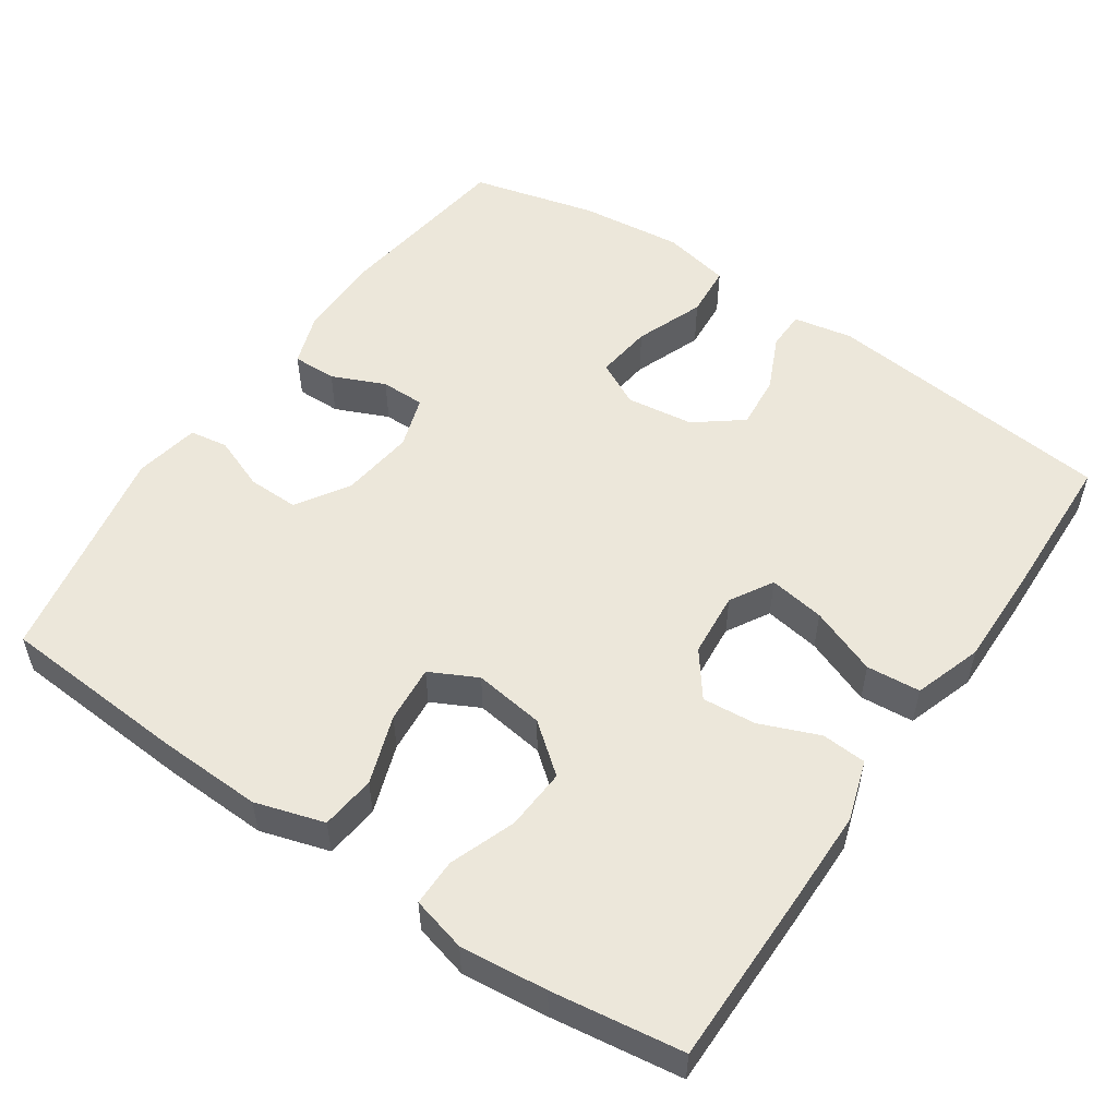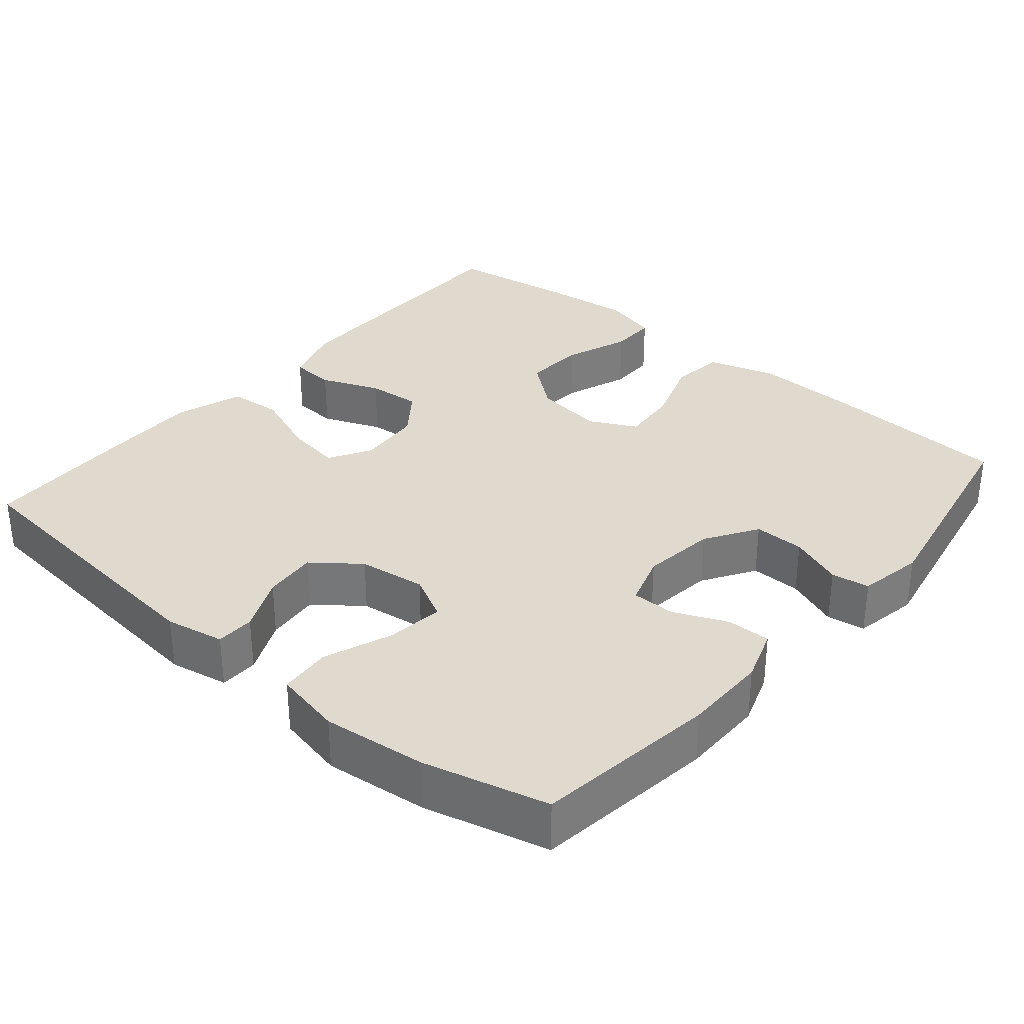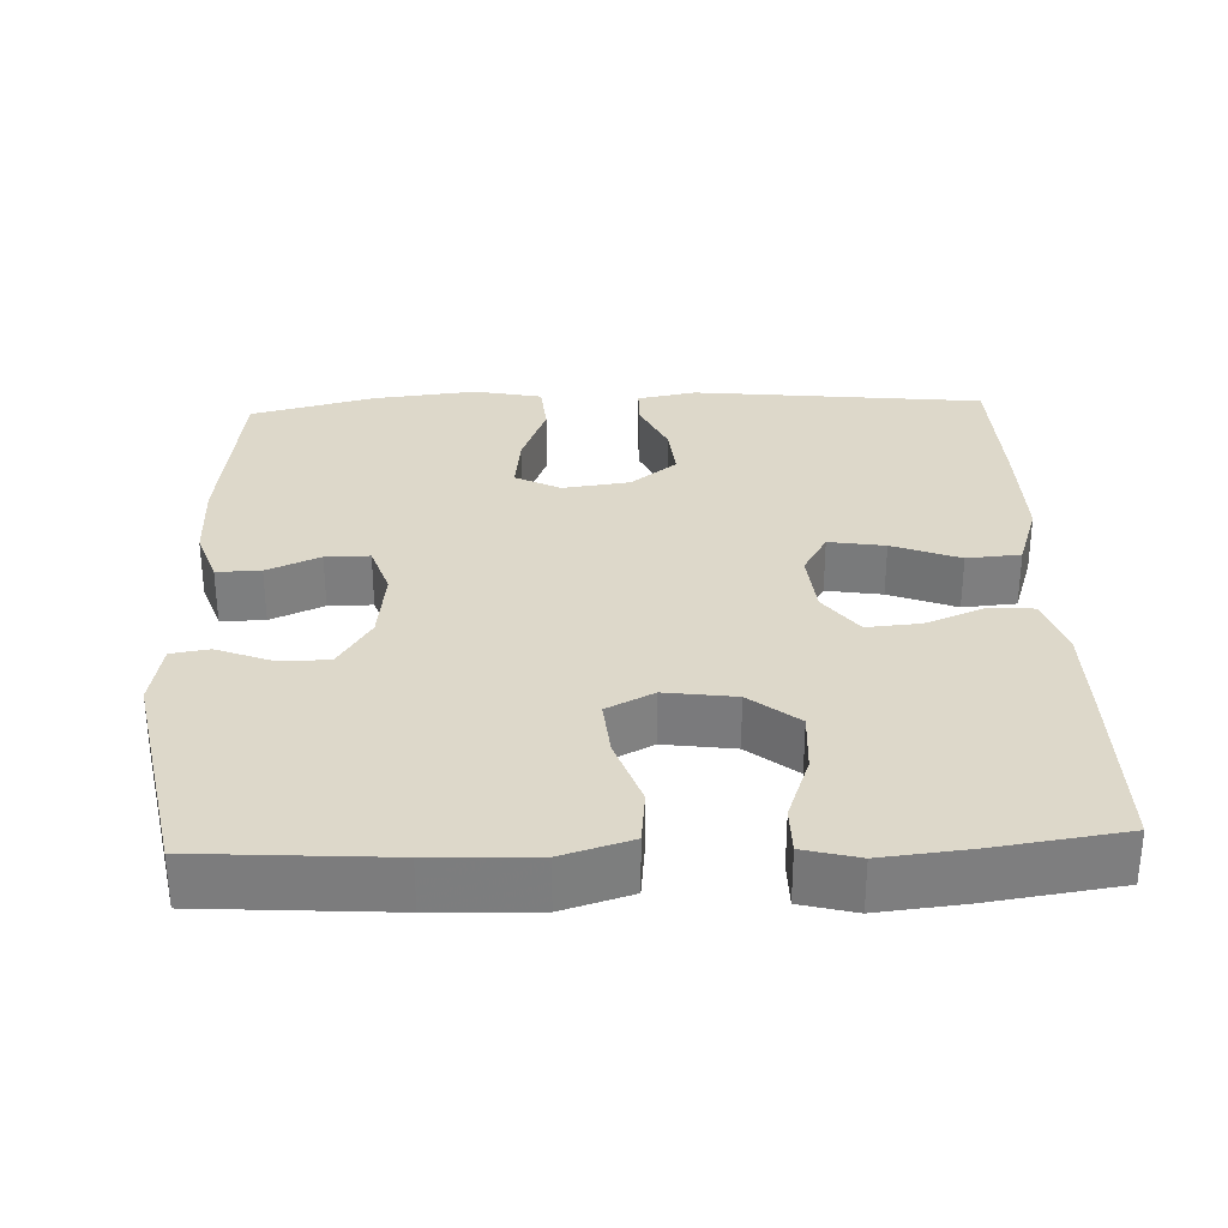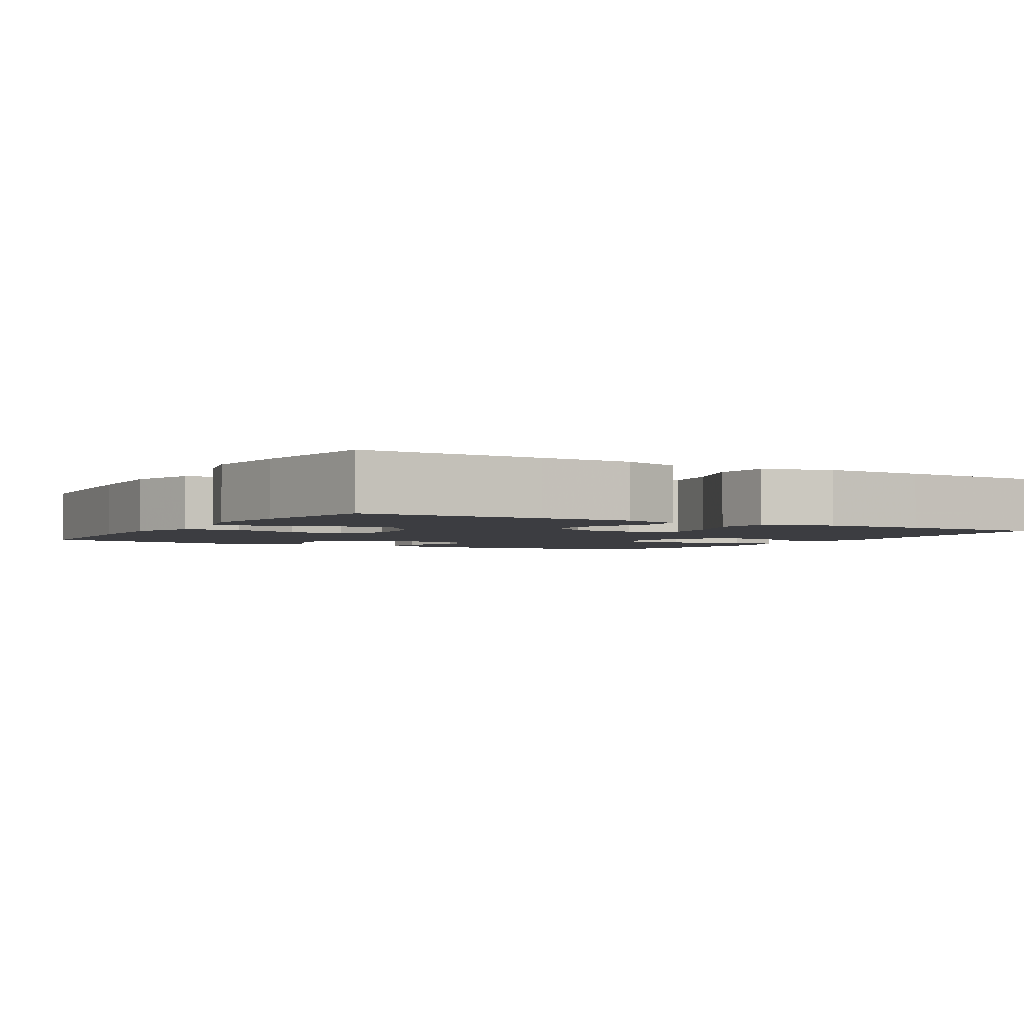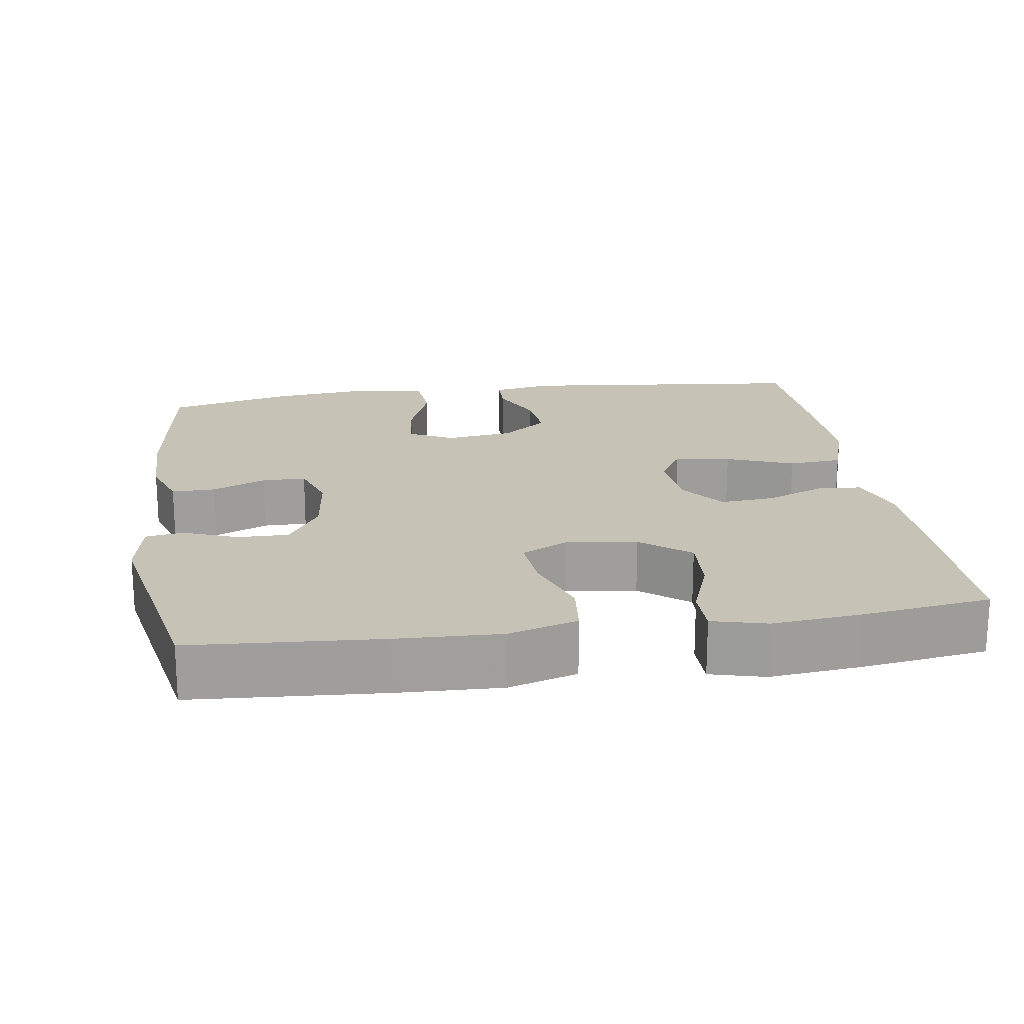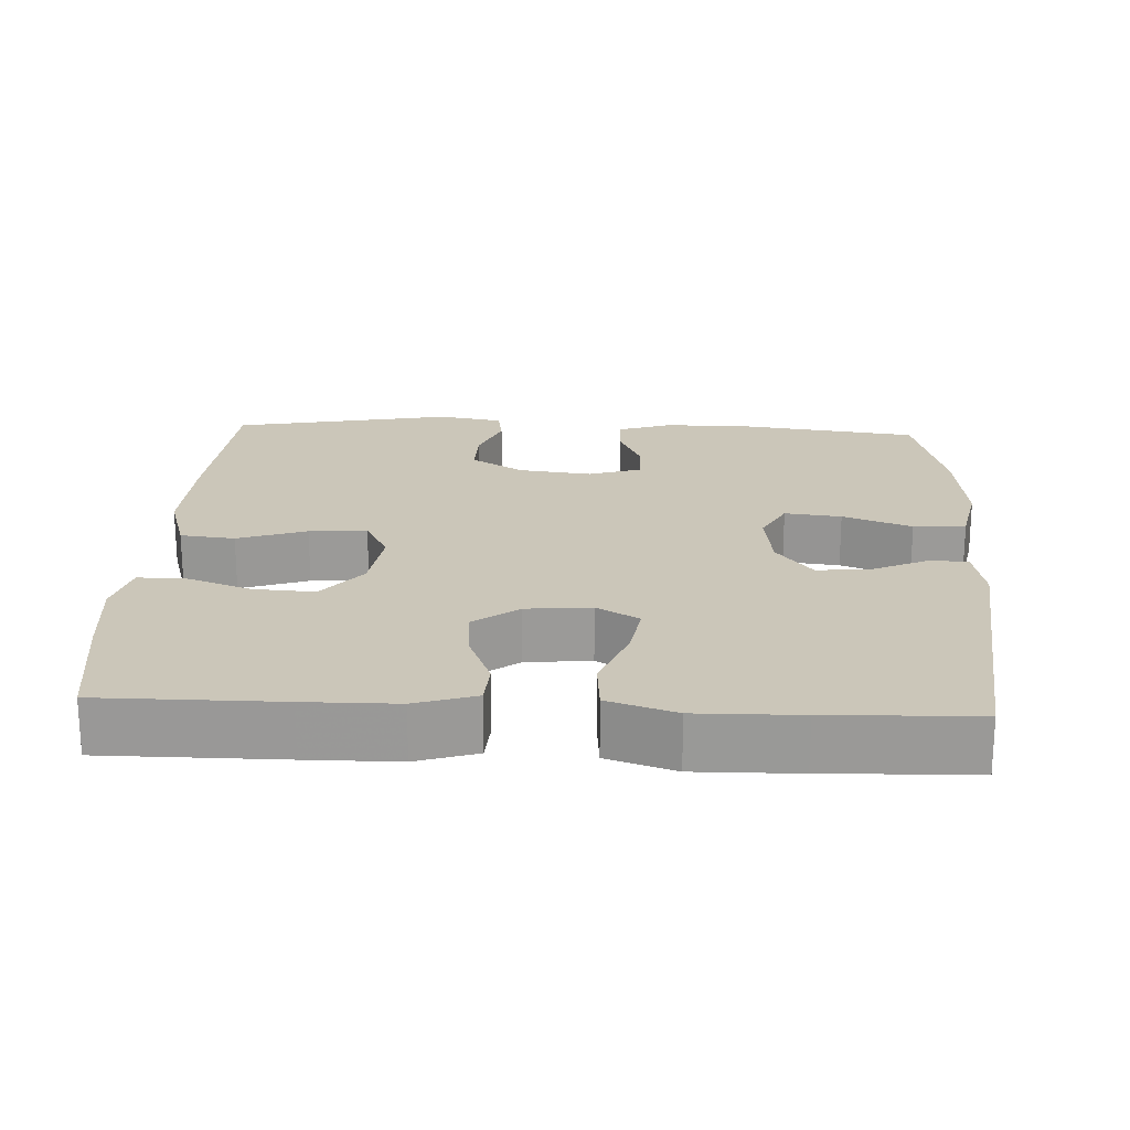
<metadata>
{"format":"obj","ext":"obj","renderer":"f3d","projection":"perspective","resolution":1024,"background":"white","views":[{"elev":53.4,"azim":124.3,"up":"+Y"},{"elev":32.6,"azim":-49.7,"up":"+Y"},{"elev":31.0,"azim":87.7,"up":"+Y"},{"elev":-2.7,"azim":149.4,"up":"+Y"},{"elev":19.3,"azim":81.6,"up":"+Y"},{"elev":20.9,"azim":-177.2,"up":"+Y"}]}
</metadata>
<code>
v 0.5 0.07 -0.5
v 0.26 0.07 -0.5
v 0.137 0.07 -0.499
v 0.056 0.07 -0.473
v 0.052 0.07 -0.413
v 0.084 0.07 -0.334
v 0.09 0.07 -0.262
v 0.03 0.07 -0.217
v -0.057 0.07 -0.209
v -0.114 0.07 -0.242
v -0.102 0.07 -0.317
v -0.067 0.07 -0.407
v -0.073 0.07 -0.479
v -0.164 0.07 -0.509
v -0.302 0.07 -0.507
v -0.5 0.07 -0.5
v -0.542 0.07 -0.109
v -0.527 0.07 -0.03
v -0.475 0.07 -0.029
v -0.401 0.07 -0.063
v -0.329 0.07 -0.07
v -0.281 0.07 -0.008
v -0.269 0.07 0.082
v -0.3 0.07 0.142
v -0.376 0.07 0.133
v -0.468 0.07 0.098
v -0.538 0.07 0.104
v -0.557 0.07 0.195
v -0.542 0.07 0.333
v -0.5 0.07 0.5
v -0.255 0.07 0.532
v -0.142 0.07 0.532
v -0.07 0.07 0.507
v -0.071 0.07 0.448
v -0.102 0.07 0.377
v -0.102 0.07 0.318
v -0.032 0.07 0.295
v 0.067 0.07 0.307
v 0.137 0.07 0.351
v 0.136 0.07 0.419
v 0.108 0.07 0.491
v 0.116 0.07 0.542
v 0.203 0.07 0.558
v 0.5 0.07 0.5
v 0.517 0.07 0.248
v 0.522 0.07 0.109
v 0.494 0.07 0.017
v 0.421 0.07 0.009
v 0.329 0.07 0.041
v 0.252 0.07 0.048
v 0.22 0.07 -0.015
v 0.233 0.07 -0.109
v 0.285 0.07 -0.174
v 0.367 0.07 -0.169
v 0.455 0.07 -0.137
v 0.518 0.07 -0.137
v 0.537 0.07 -0.21
v 0.525 0.07 -0.326
v 0.5 0 -0.5
v 0.26 0 -0.5
v 0.137 0 -0.499
v 0.056 0 -0.473
v 0.052 0 -0.413
v 0.084 0 -0.334
v 0.09 0 -0.262
v 0.03 0 -0.217
v -0.057 0 -0.209
v -0.114 0 -0.242
v -0.102 0 -0.317
v -0.067 0 -0.407
v -0.073 0 -0.479
v -0.164 0 -0.509
v -0.302 0 -0.507
v -0.5 0 -0.5
v -0.542 0 -0.109
v -0.527 0 -0.03
v -0.475 0 -0.029
v -0.401 0 -0.063
v -0.329 0 -0.07
v -0.281 0 -0.008
v -0.269 0 0.082
v -0.3 0 0.142
v -0.376 0 0.133
v -0.468 0 0.098
v -0.538 0 0.104
v -0.557 0 0.195
v -0.542 0 0.333
v -0.5 0 0.5
v -0.255 0 0.532
v -0.142 0 0.532
v -0.07 0 0.507
v -0.071 0 0.448
v -0.102 0 0.377
v -0.102 0 0.318
v -0.032 0 0.295
v 0.067 0 0.307
v 0.137 0 0.351
v 0.136 0 0.419
v 0.108 0 0.491
v 0.116 0 0.542
v 0.203 0 0.558
v 0.5 0 0.5
v 0.517 0 0.248
v 0.522 0 0.109
v 0.494 0 0.017
v 0.421 0 0.009
v 0.329 0 0.041
v 0.252 0 0.048
v 0.22 0 -0.015
v 0.233 0 -0.109
v 0.285 0 -0.174
v 0.367 0 -0.169
v 0.455 0 -0.137
v 0.518 0 -0.137
v 0.537 0 -0.21
v 0.525 0 -0.326
f 4 5 6
f 3 4 6
f 2 3 6
f 1 2 6
f 58 1 6
f 57 58 6
f 56 57 6
f 55 56 6
f 54 55 6
f 53 54 6 7
f 52 53 7 8
f 51 52 8 9
f 50 51 9 10
f 47 48 49
f 46 47 49
f 45 46 49
f 44 45 49
f 43 44 49
f 42 43 49
f 41 42 49
f 40 41 49
f 39 40 49 50
f 38 39 50 10
f 33 34 35
f 32 33 35
f 31 32 35
f 30 31 35
f 29 30 35
f 28 29 35
f 27 28 35
f 26 27 35
f 25 26 35
f 24 25 35 36
f 23 24 36 37
f 18 19 20
f 17 18 20
f 16 17 20
f 15 16 20
f 14 15 20
f 13 14 20
f 12 13 20
f 11 12 20
f 10 11 20 21
f 37 38 10
f 23 37 10
f 22 23 10
f 10 21 22
f 64 63 62
f 64 62 61
f 64 61 60
f 64 60 59
f 64 59 116
f 64 116 115
f 64 115 114
f 64 114 113
f 64 113 112
f 65 64 112 111
f 66 65 111 110
f 67 66 110 109
f 68 67 109 108
f 107 106 105
f 107 105 104
f 107 104 103
f 107 103 102
f 107 102 101
f 107 101 100
f 107 100 99
f 107 99 98
f 108 107 98 97
f 68 108 97 96
f 93 92 91
f 93 91 90
f 93 90 89
f 93 89 88
f 93 88 87
f 93 87 86
f 93 86 85
f 93 85 84
f 93 84 83
f 94 93 83 82
f 95 94 82 81
f 78 77 76
f 78 76 75
f 78 75 74
f 78 74 73
f 78 73 72
f 78 72 71
f 78 71 70
f 78 70 69
f 79 78 69 68
f 68 96 95
f 68 95 81
f 68 81 80
f 80 79 68
f 1 59 60 2
f 2 60 61 3
f 3 61 62 4
f 4 62 63 5
f 5 63 64 6
f 6 64 65 7
f 7 65 66 8
f 8 66 67 9
f 9 67 68 10
f 10 68 69 11
f 11 69 70 12
f 12 70 71 13
f 13 71 72 14
f 14 72 73 15
f 15 73 74 16
f 16 74 75 17
f 17 75 76 18
f 18 76 77 19
f 19 77 78 20
f 20 78 79 21
f 21 79 80 22
f 22 80 81 23
f 23 81 82 24
f 24 82 83 25
f 25 83 84 26
f 26 84 85 27
f 27 85 86 28
f 28 86 87 29
f 29 87 88 30
f 30 88 89 31
f 31 89 90 32
f 32 90 91 33
f 33 91 92 34
f 34 92 93 35
f 35 93 94 36
f 36 94 95 37
f 37 95 96 38
f 38 96 97 39
f 39 97 98 40
f 40 98 99 41
f 41 99 100 42
f 42 100 101 43
f 43 101 102 44
f 44 102 103 45
f 45 103 104 46
f 46 104 105 47
f 47 105 106 48
f 48 106 107 49
f 49 107 108 50
f 50 108 109 51
f 51 109 110 52
f 52 110 111 53
f 53 111 112 54
f 54 112 113 55
f 55 113 114 56
f 56 114 115 57
f 57 115 116 58
f 58 116 59 1

</code>
